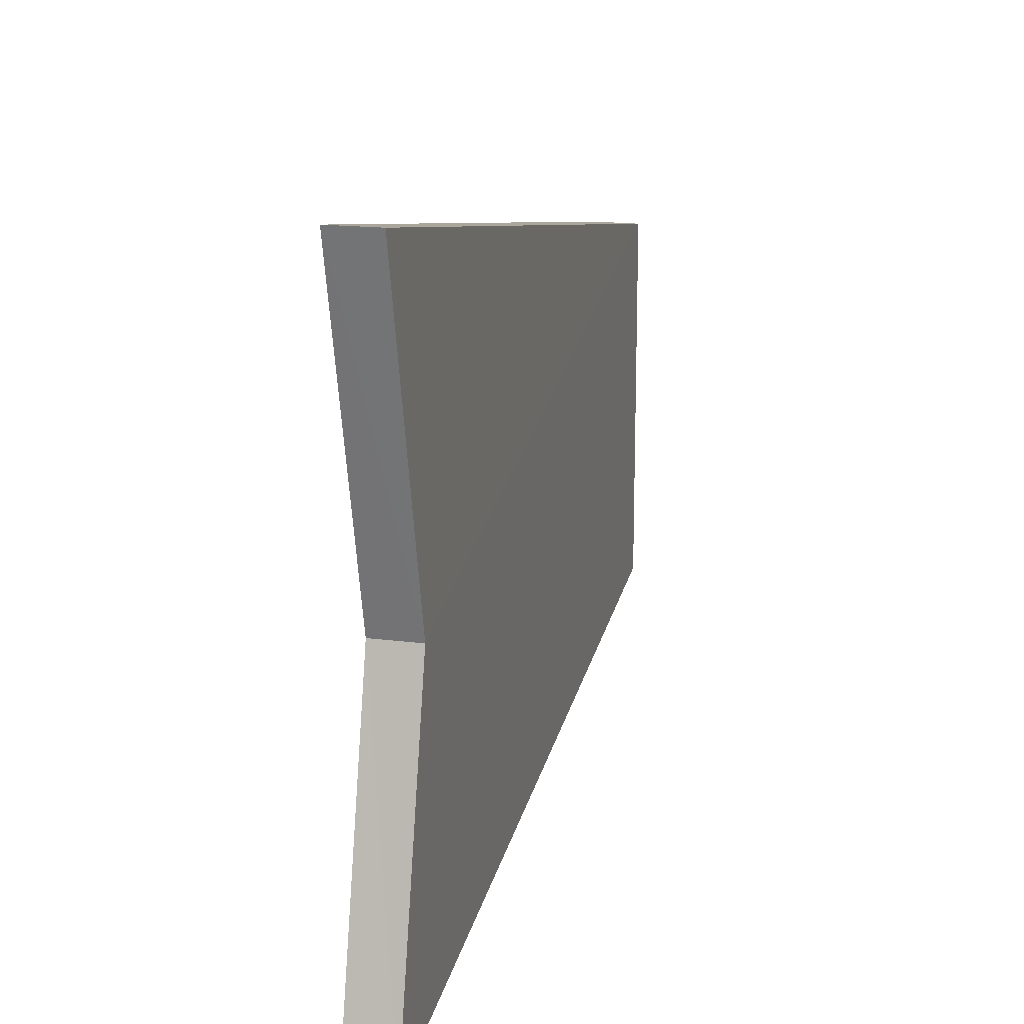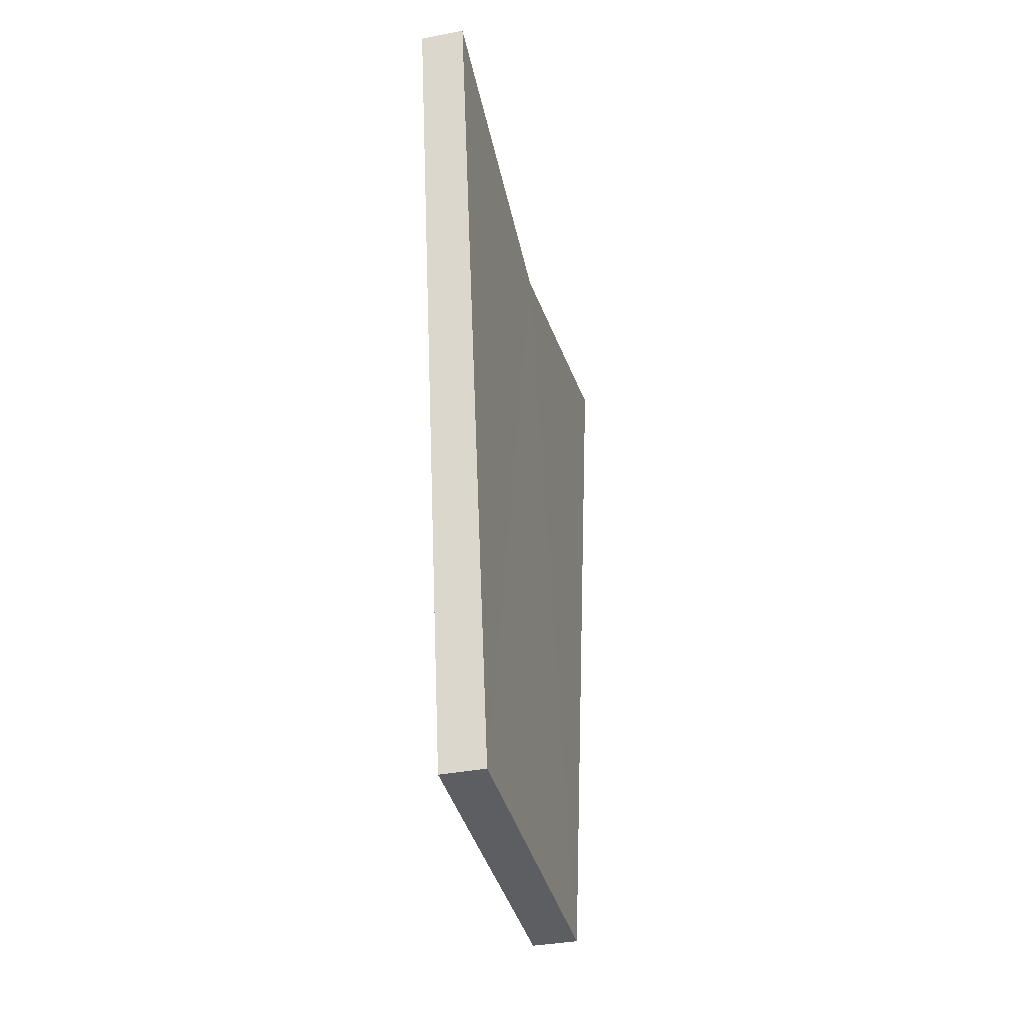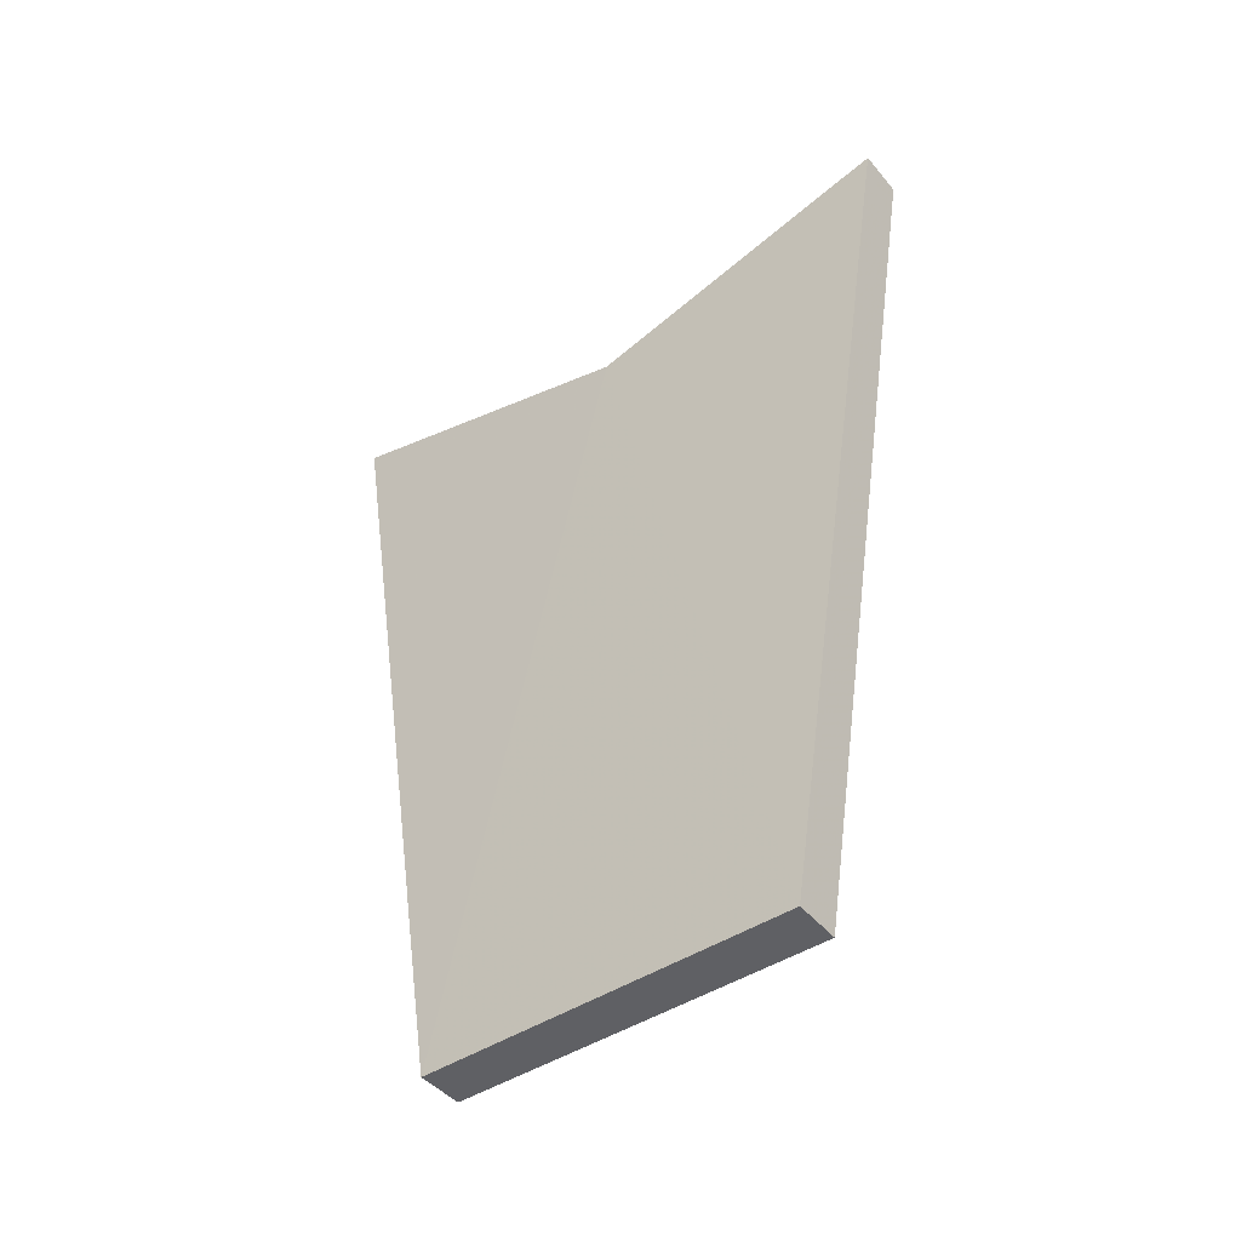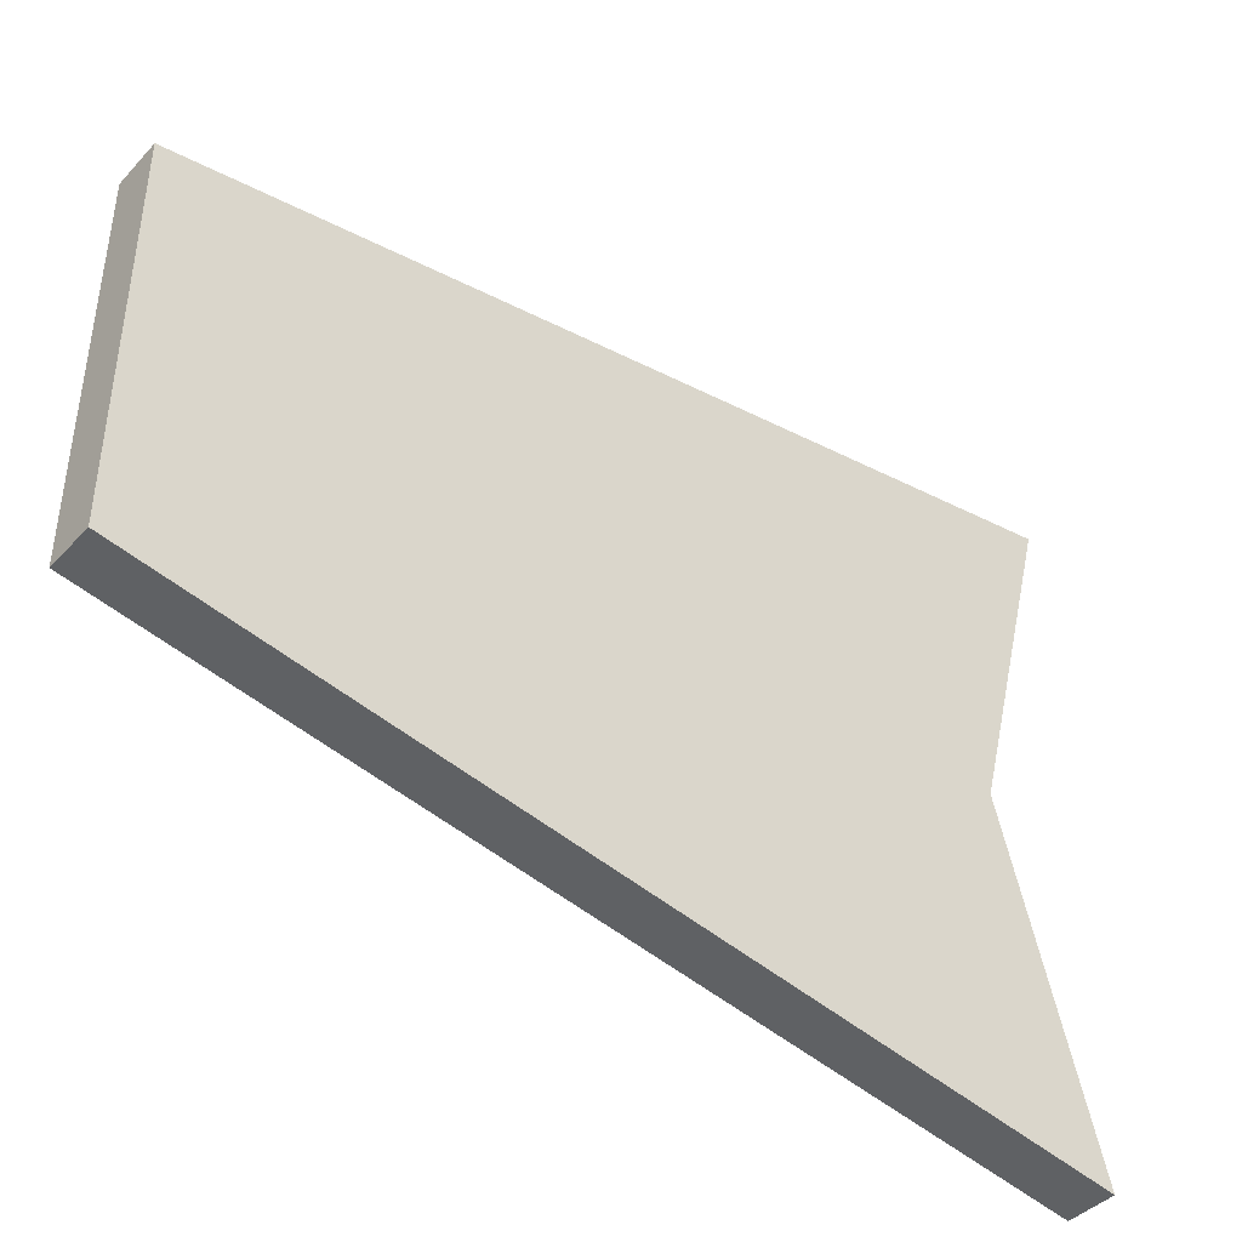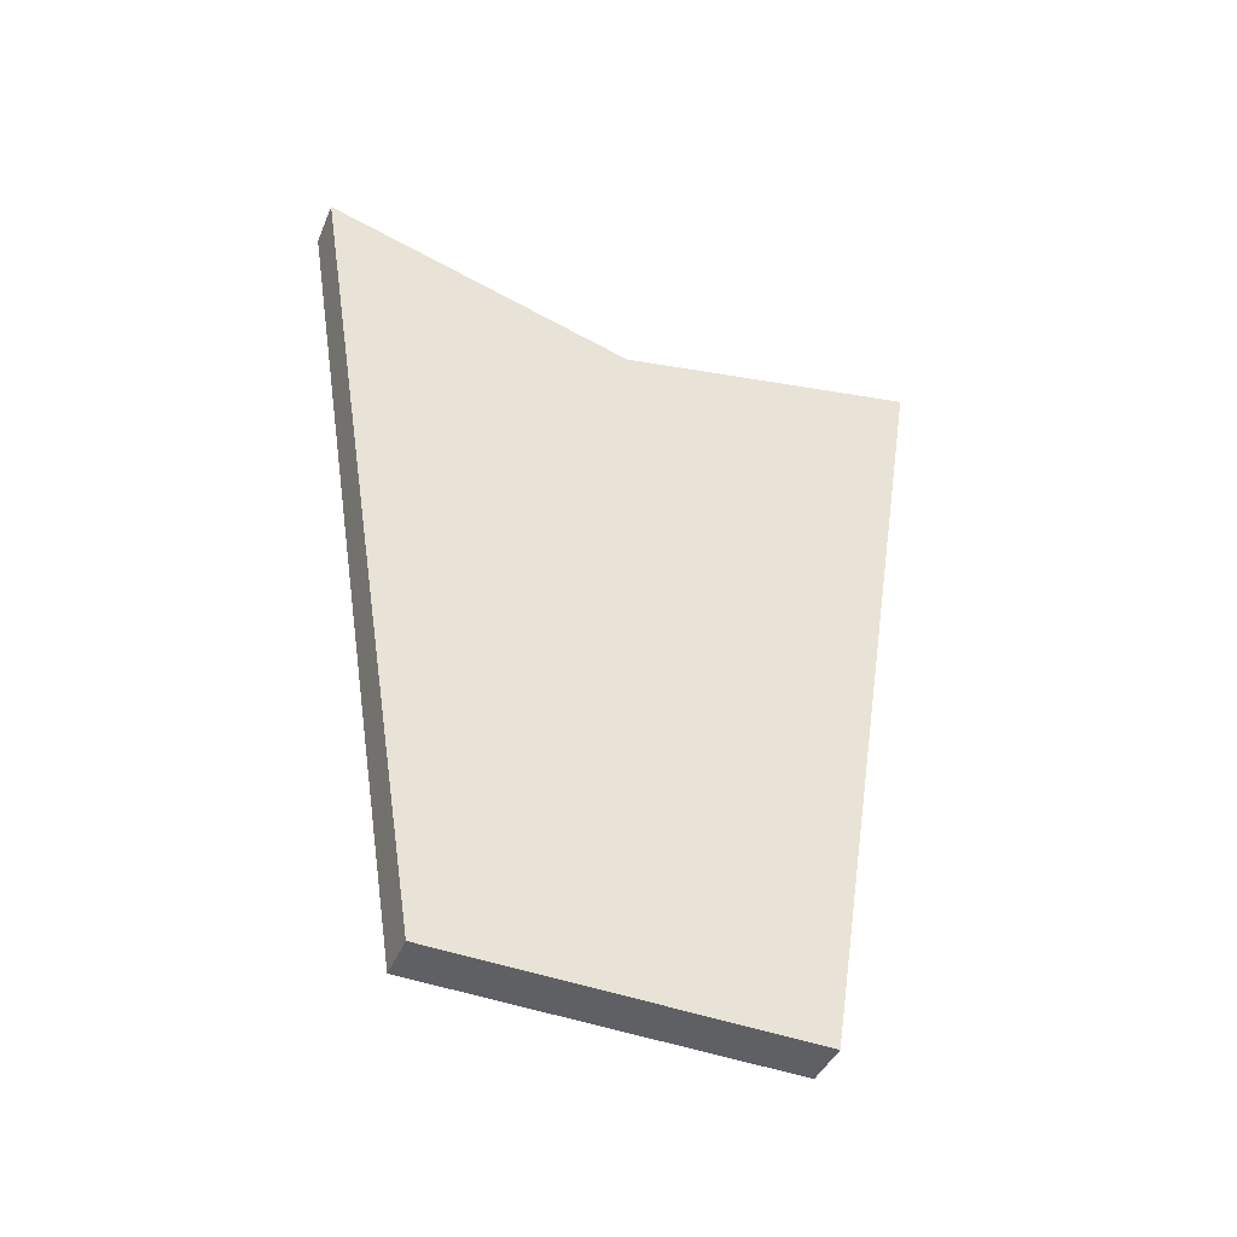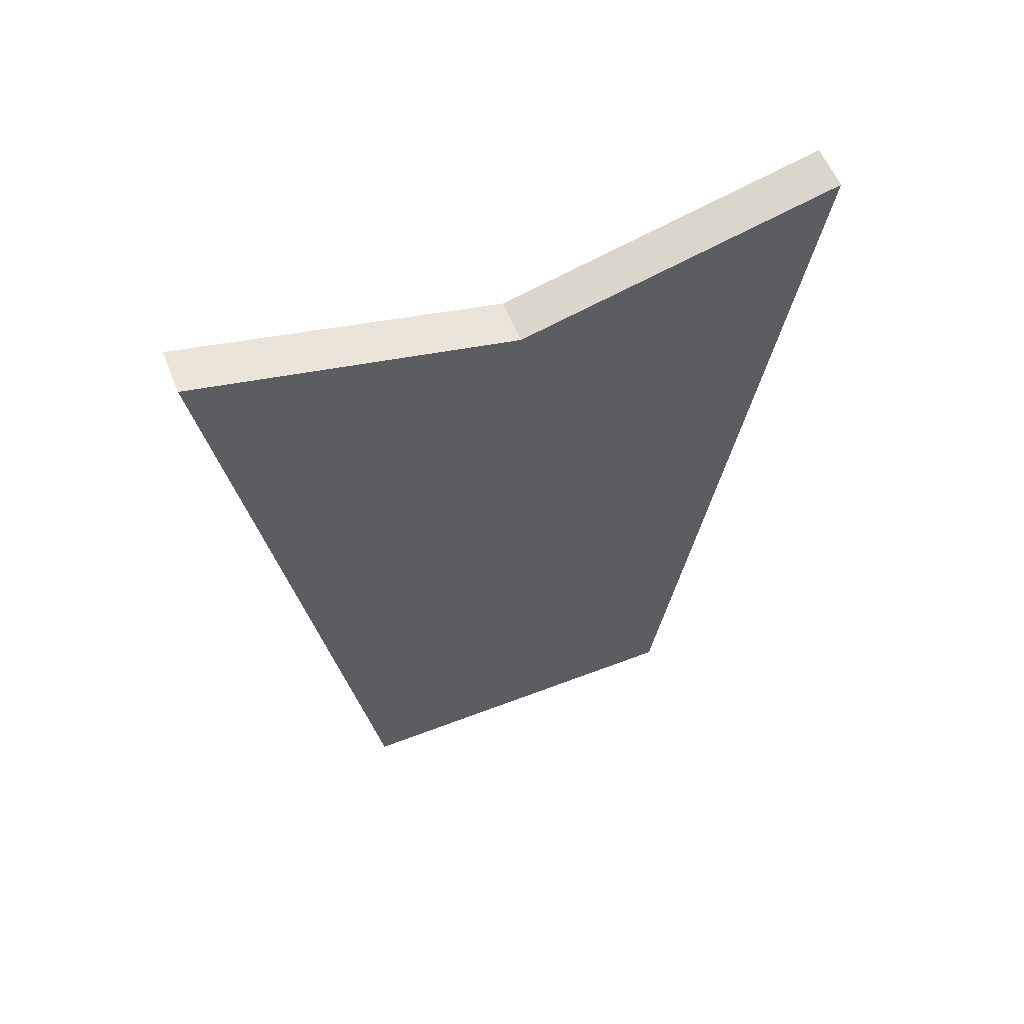
<metadata>
{"format":"obj","ext":"obj","renderer":"f3d","projection":"perspective","resolution":1024,"background":"white","views":[{"elev":16.5,"azim":14.3,"up":"+Y"},{"elev":-37.7,"azim":-166.0,"up":"+Z"},{"elev":-45.2,"azim":-53.0,"up":"+Z"},{"elev":-42.2,"azim":-128.7,"up":"+Y"},{"elev":-44.2,"azim":66.6,"up":"+Z"},{"elev":58.7,"azim":68.5,"up":"+Z"}]}
</metadata>
<code>
o 9128
v 2247 1881 14.01
v 2247 1881 14.01
v 2247 1881 14.01
v 2247 1881 14.18
v 2247 1881 14.19
v 2247 1881 14.19
v 2247 1881 14.01
v 2247 1881 14.18
v 2247 1881 14.01
v 2247 1881 14.19
v 2247 1881 14.18
v 2247 1881 14.19
v 2247 1881 14.19
v 2247 1881 14.01
v 2247 1881 14.01
v 2247 1881 14.18
v 2247 1881 14.19
v 2247 1881 14.18
v 2247 1881 14.01
v 2247 1881 14.18
v 2247 1881 14.19
v 2247 1881 14.01
v 2247 1881 14.19
f 1 2 3
f 4 2 5
f 6 2 7
f 6 8 5
f 9 8 10
f 11 12 8
f 1 12 13
f 11 14 15
f 16 15 13
f 17 15 3
f 17 18 13
f 19 15 7
f 19 20 9
f 20 21 18
f 19 21 5
f 22 18 23

</code>
